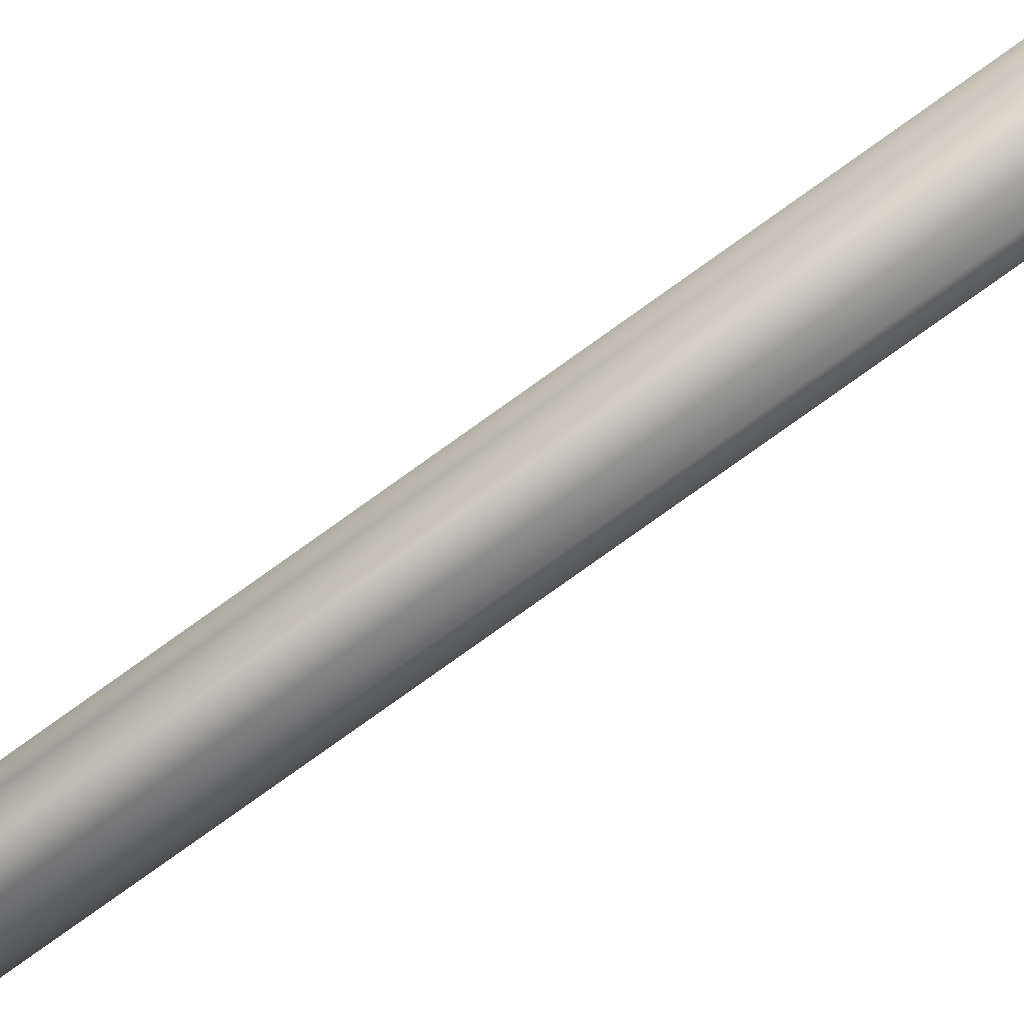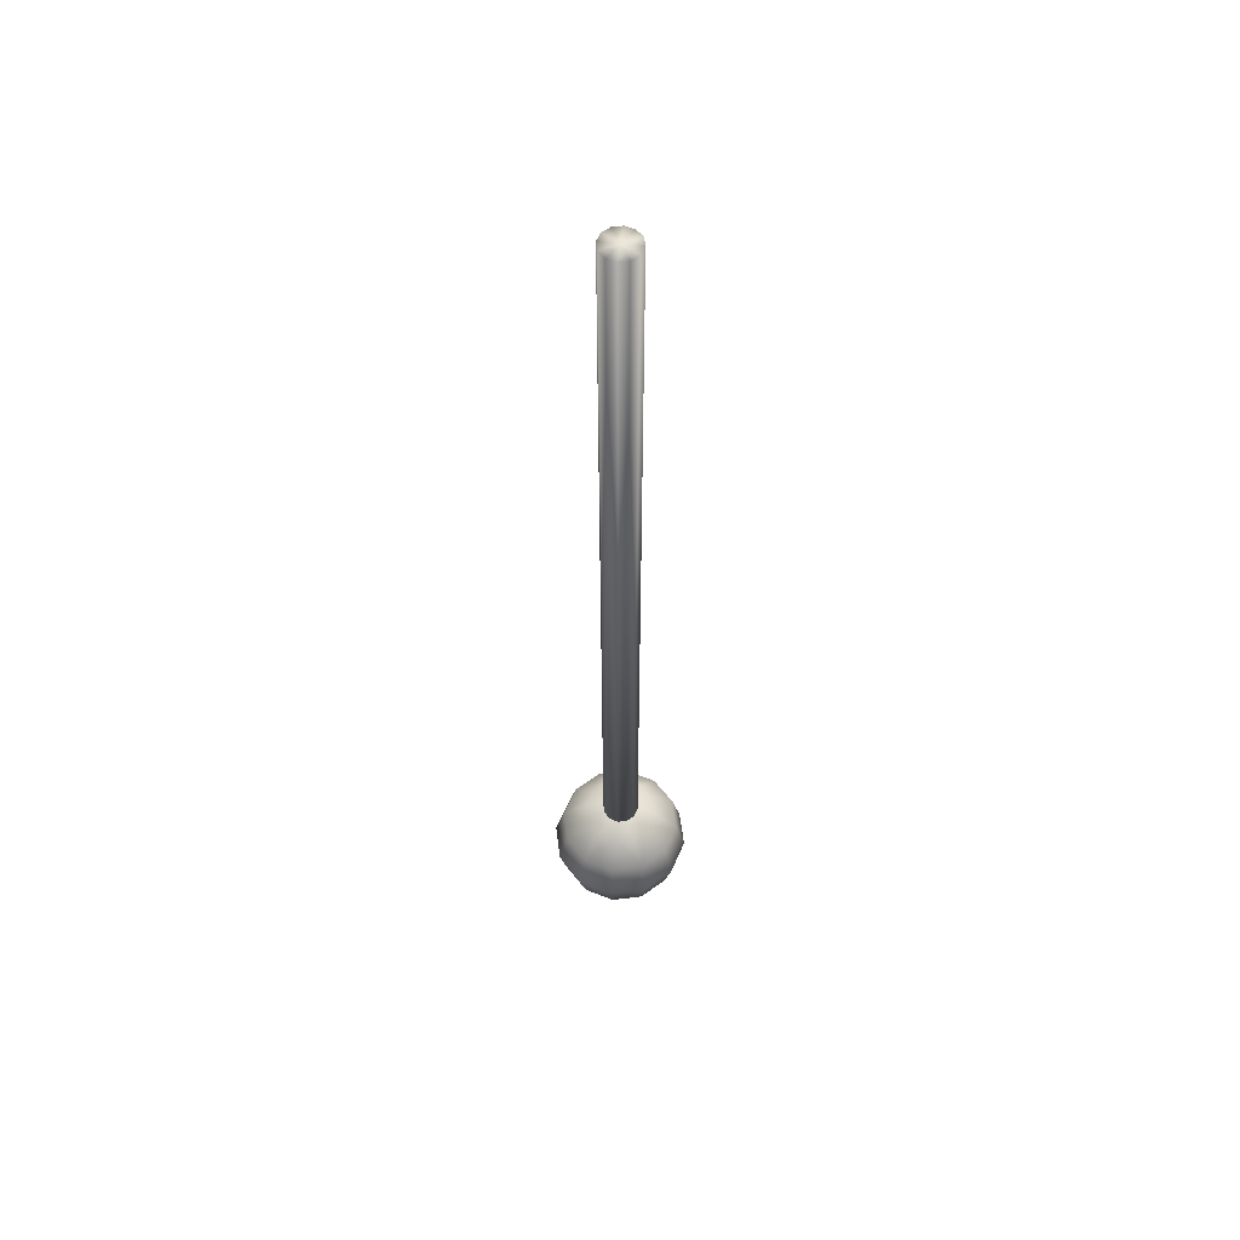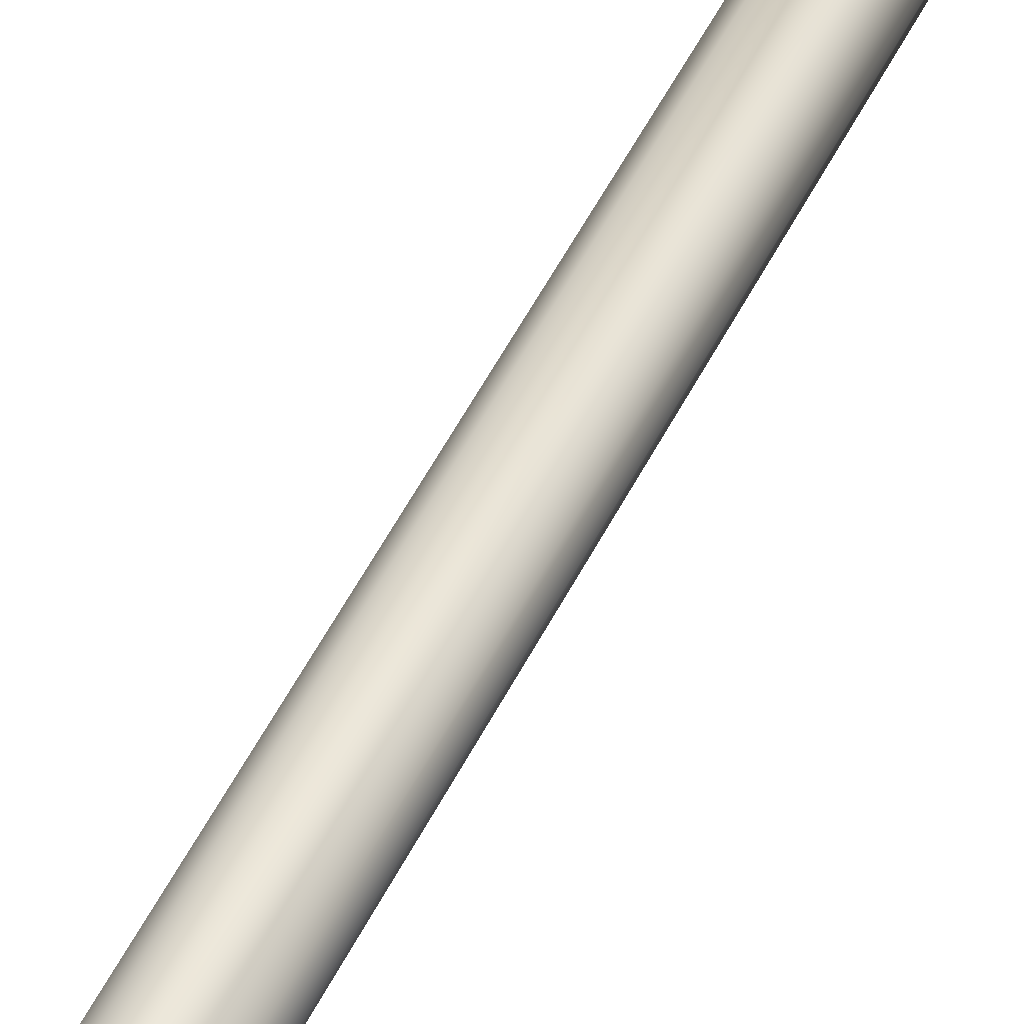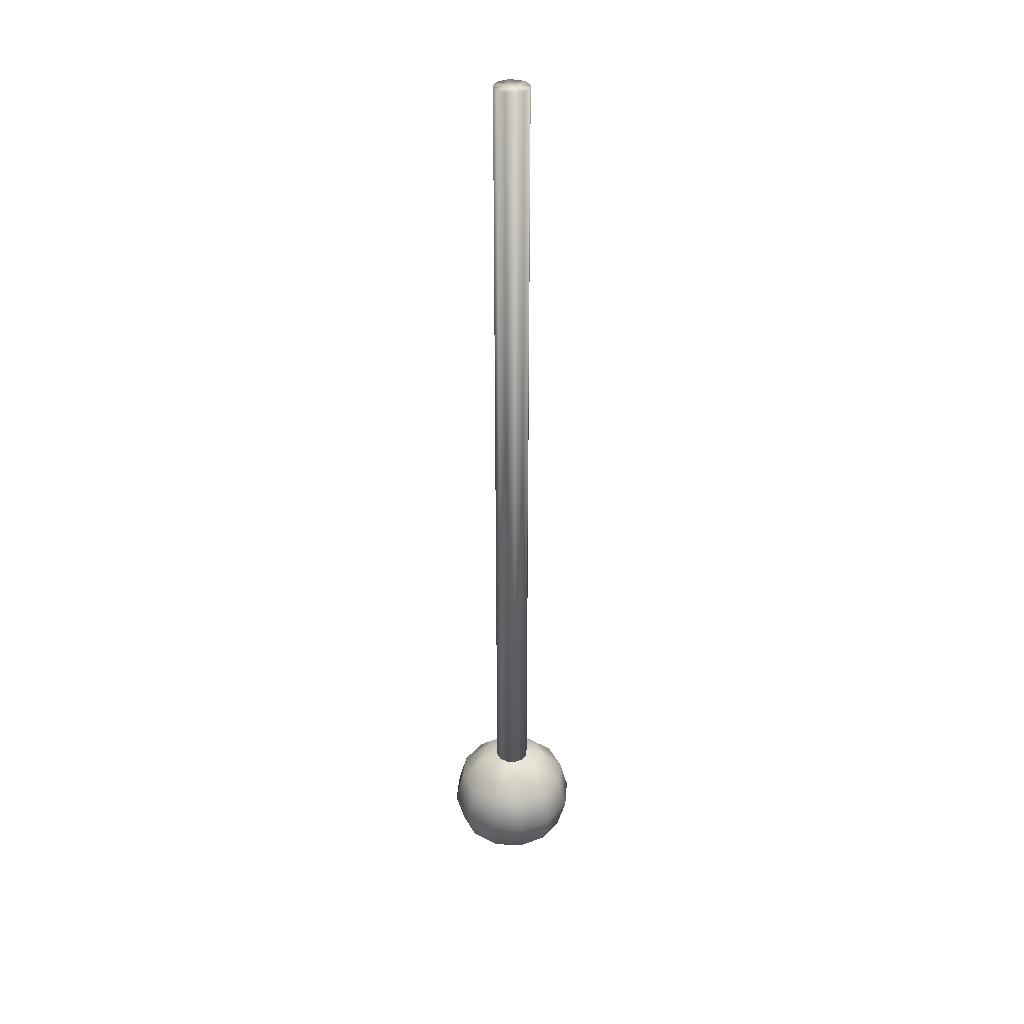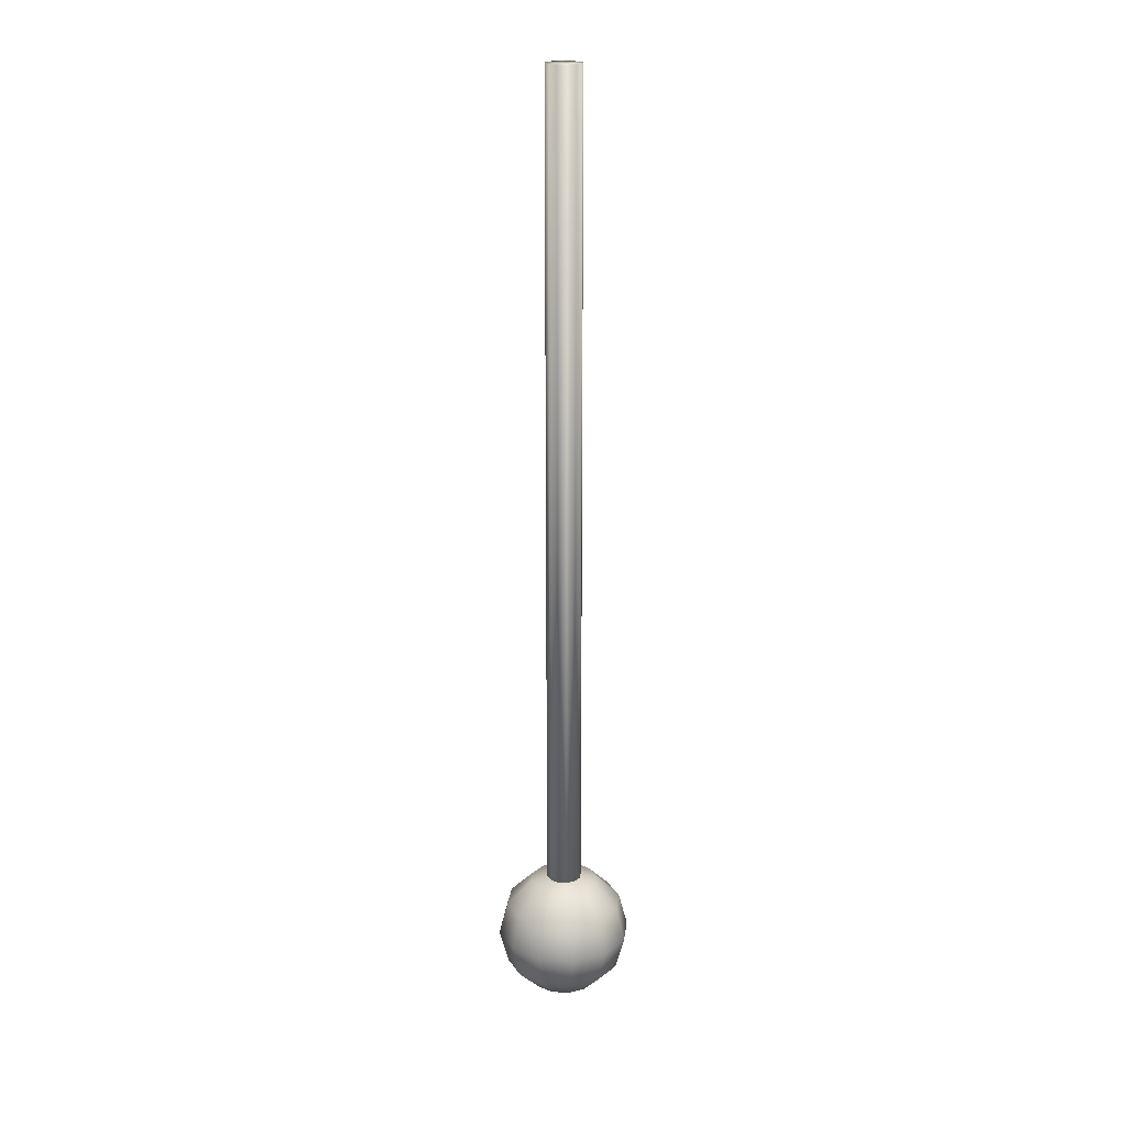
<metadata>
{"format":"obj","ext":"obj","renderer":"f3d","projection":"perspective","resolution":1024,"background":"white","views":[{"elev":-74.3,"azim":-53.9,"up":"+Y"},{"elev":56.4,"azim":-142.2,"up":"+Z"},{"elev":46.0,"azim":24.0,"up":"+Y"},{"elev":34.5,"azim":-40.3,"up":"+Z"},{"elev":20.5,"azim":-158.8,"up":"+Z"}]}
</metadata>
<code>
g Converted object 0
v 0.005714 -0 -10.71
v 0.005714 -0 -8.76
v 0.494 -0 -8.891
v 0.4285 0.2441 -8.891
v 0.2498 0.4228 -8.891
v 0.005714 0.4882 -8.891
v -0.2384 0.4228 -8.891
v -0.4171 0.2441 -8.891
v -0.4825 -0 -8.891
v -0.4171 -0.2441 -8.891
v -0.2384 -0.4228 -8.891
v 0.005714 -0.4882 -8.891
v 0.2498 -0.4228 -8.891
v 0.4285 -0.2441 -8.891
v 0.8514 -0 -9.248
v 0.7381 0.4228 -9.248
v 0.4285 0.7324 -9.248
v 0.005714 0.8456 -9.248
v -0.4171 0.7324 -9.248
v -0.7266 0.4228 -9.248
v -0.8399 -0 -9.248
v -0.7266 -0.4228 -9.248
v -0.4171 -0.7324 -9.248
v 0.005714 -0.8456 -9.248
v 0.4285 -0.7324 -9.248
v 0.7381 -0.4228 -9.248
v 0.9822 -0 -9.737
v 0.8514 0.4882 -9.737
v 0.494 0.8456 -9.737
v 0.005714 0.9765 -9.737
v -0.4825 0.8456 -9.737
v -0.8399 0.4882 -9.737
v -0.9708 -0 -9.737
v -0.8399 -0.4882 -9.737
v -0.4825 -0.8456 -9.737
v 0.005714 -0.9765 -9.737
v 0.494 -0.8456 -9.737
v 0.8514 -0.4882 -9.737
v 0.8514 -0 -10.22
v 0.7381 0.4228 -10.22
v 0.4285 0.7324 -10.22
v 0.005714 0.8456 -10.22
v -0.4171 0.7324 -10.22
v -0.7266 0.4228 -10.22
v -0.8399 -0 -10.22
v -0.7266 -0.4228 -10.22
v -0.4171 -0.7324 -10.22
v 0.005714 -0.8456 -10.22
v 0.4285 -0.7324 -10.22
v 0.7381 -0.4228 -10.22
v 0.494 -0 -10.58
v 0.4285 0.2441 -10.58
v 0.2498 0.4228 -10.58
v 0.005714 0.4882 -10.58
v -0.2384 0.4228 -10.58
v -0.4171 0.2441 -10.58
v -0.4825 -0 -10.58
v -0.4171 -0.2441 -10.58
v -0.2384 -0.4228 -10.58
v 0.005714 -0.4882 -10.58
v 0.2498 -0.4228 -10.58
v 0.4285 -0.2441 -10.58
v 0.2553 -0.0038 3.018
v 0.2553 -0.0038 -9.748
v 0.2211 0.1239 3.018
v 0.2211 0.1239 -9.748
v 0.1277 0.2173 3.018
v 0.1277 0.2173 -9.748
v 0 0.2515 3.018
v 0 0.2515 -9.748
v -0.1277 0.2173 3.018
v -0.1277 0.2173 -9.748
v -0.2211 0.1239 3.018
v -0.2211 0.1239 -9.748
v -0.2553 -0.0038 3.018
v -0.2553 -0.0038 -9.748
v -0.2211 -0.1315 3.018
v -0.2211 -0.1315 -9.748
v -0.1277 -0.2249 3.018
v -0.1277 -0.2249 -9.748
v -0 -0.2591 3.018
v -0 -0.2591 -9.748
v 0.1277 -0.2249 3.018
v 0.1277 -0.2249 -9.748
v 0.2211 -0.1315 3.018
v 0.2211 -0.1315 -9.748
v 0 -0.0038 -9.748
v 0 -0.0038 3.018
f 2 3 4
f 1 52 51
f 2 4 5
f 1 53 52
f 2 5 6
f 1 54 53
f 2 6 7
f 1 55 54
f 2 7 8
f 1 56 55
f 2 8 9
f 1 57 56
f 2 9 10
f 1 58 57
f 2 10 11
f 1 59 58
f 2 11 12
f 1 60 59
f 2 12 13
f 1 61 60
f 2 13 14
f 1 62 61
f 2 14 3
f 1 51 62
f 3 15 16
f 3 16 4
f 4 16 5
f 16 17 5
f 5 17 18
f 5 18 6
f 6 18 7
f 18 19 7
f 7 19 20
f 7 20 8
f 8 20 9
f 20 21 9
f 9 21 22
f 9 22 10
f 10 22 11
f 22 23 11
f 11 23 24
f 11 24 12
f 12 24 13
f 24 25 13
f 13 25 26
f 13 26 14
f 14 26 3
f 26 15 3
f 15 27 16
f 27 28 16
f 16 28 29
f 16 29 17
f 17 29 18
f 29 30 18
f 18 30 31
f 18 31 19
f 19 31 20
f 31 32 20
f 20 32 33
f 20 33 21
f 21 33 22
f 33 34 22
f 22 34 35
f 22 35 23
f 23 35 24
f 35 36 24
f 24 36 37
f 24 37 25
f 25 37 26
f 37 38 26
f 26 38 27
f 26 27 15
f 27 39 40
f 27 40 28
f 28 40 29
f 40 41 29
f 29 41 42
f 29 42 30
f 30 42 31
f 42 43 31
f 31 43 44
f 31 44 32
f 32 44 33
f 44 45 33
f 33 45 46
f 33 46 34
f 34 46 35
f 46 47 35
f 35 47 48
f 35 48 36
f 36 48 37
f 48 49 37
f 37 49 50
f 37 50 38
f 38 50 27
f 50 39 27
f 39 51 40
f 51 52 40
f 40 52 53
f 40 53 41
f 41 53 42
f 53 54 42
f 42 54 55
f 42 55 43
f 43 55 44
f 55 56 44
f 44 56 57
f 44 57 45
f 45 57 46
f 57 58 46
f 46 58 59
f 46 59 47
f 47 59 48
f 59 60 48
f 48 60 61
f 48 61 49
f 49 61 50
f 61 62 50
f 50 62 51
f 50 51 39
f 63 65 88
f 64 87 66
f 63 64 65
f 64 66 65
f 65 67 88
f 66 87 68
f 65 66 68
f 65 68 67
f 67 69 88
f 68 87 70
f 67 68 69
f 68 70 69
f 69 71 88
f 70 87 72
f 69 70 72
f 69 72 71
f 71 73 88
f 72 87 74
f 71 72 73
f 72 74 73
f 73 75 88
f 74 87 76
f 73 74 76
f 73 76 75
f 75 77 88
f 76 87 78
f 75 76 77
f 76 78 77
f 77 79 88
f 78 87 80
f 77 78 80
f 77 80 79
f 79 81 88
f 80 87 82
f 79 80 81
f 80 82 81
f 81 83 88
f 82 87 84
f 81 82 84
f 81 84 83
f 83 85 88
f 84 87 86
f 83 84 85
f 84 86 85
f 85 63 88
f 86 87 64
f 85 86 64
f 85 64 63

</code>
